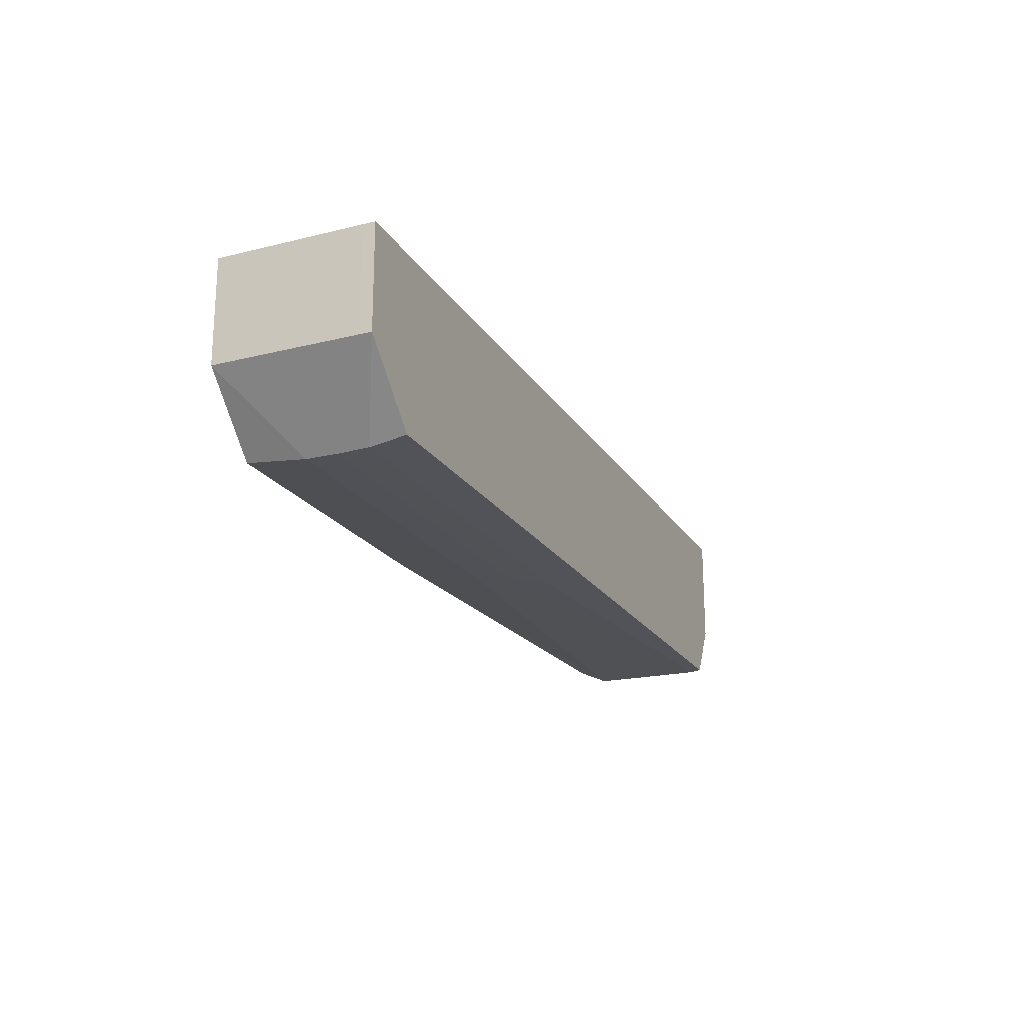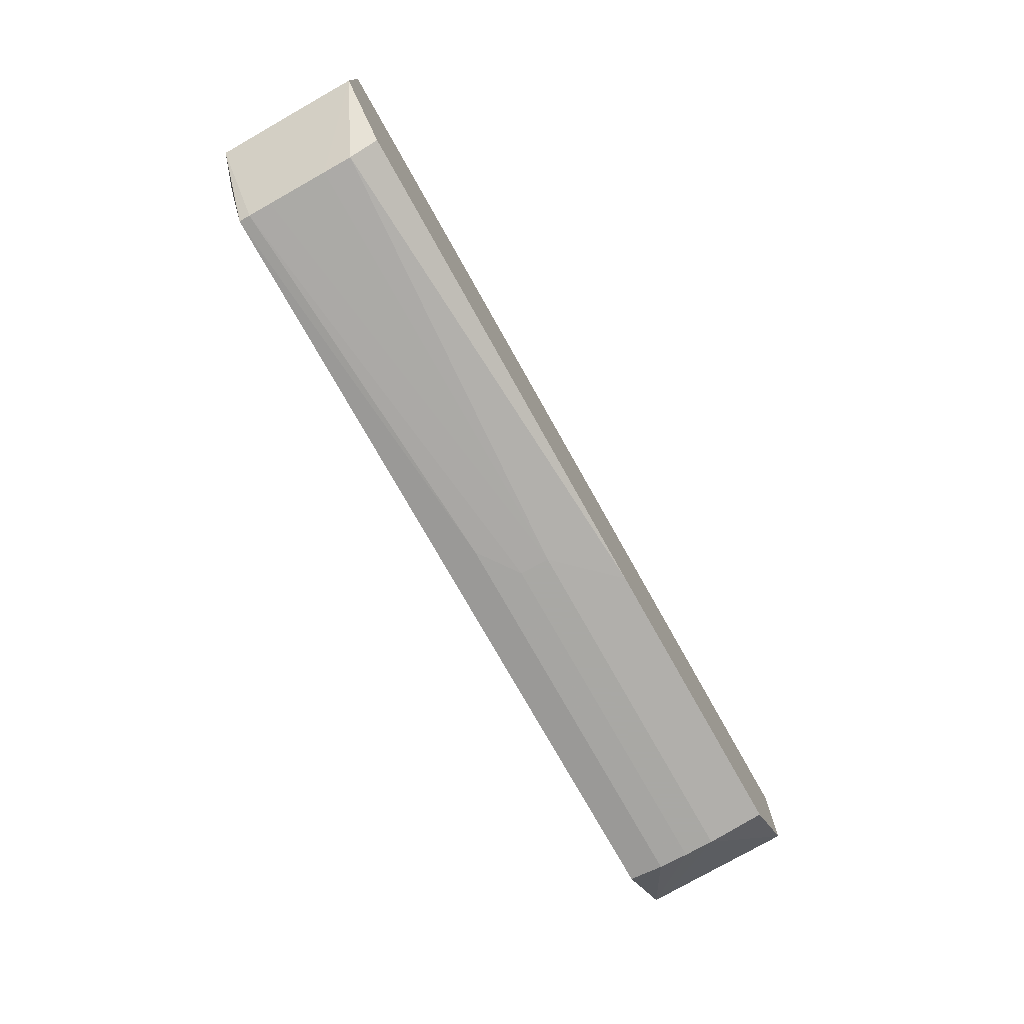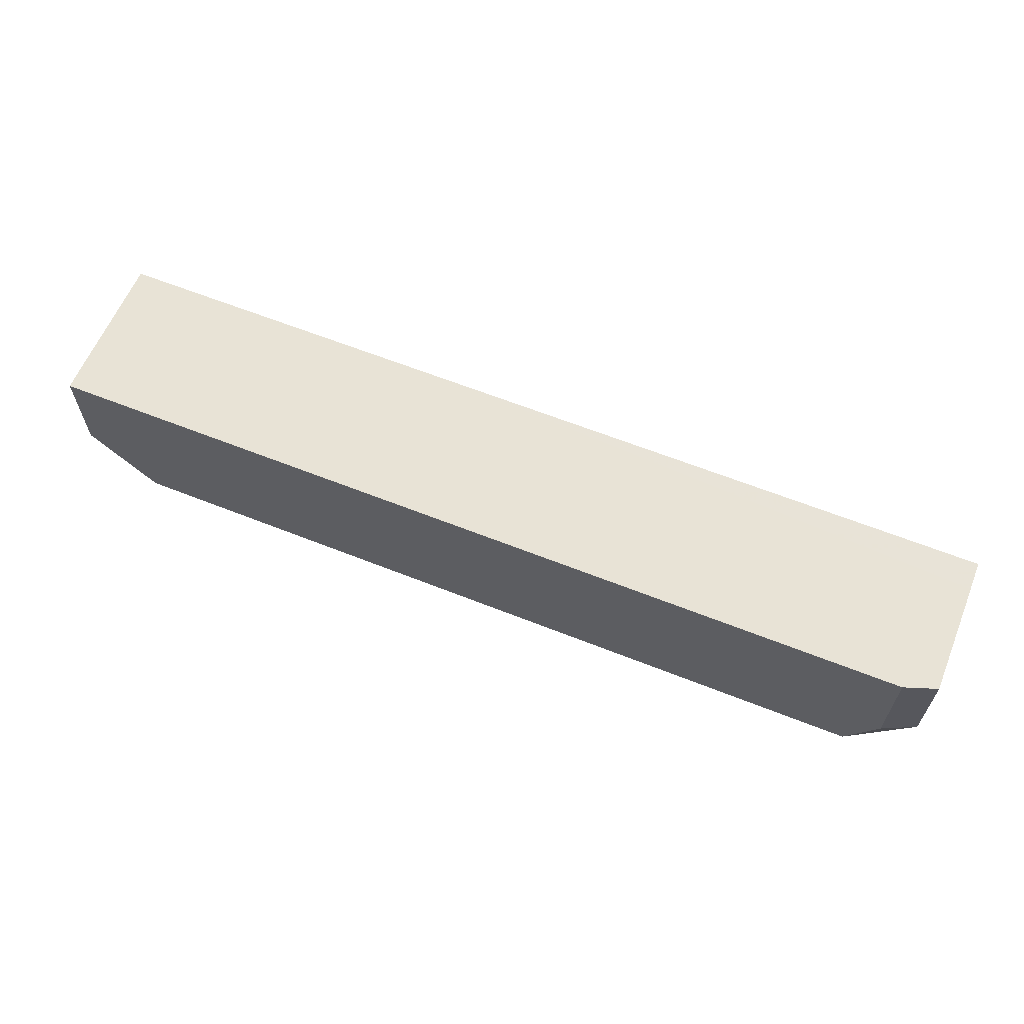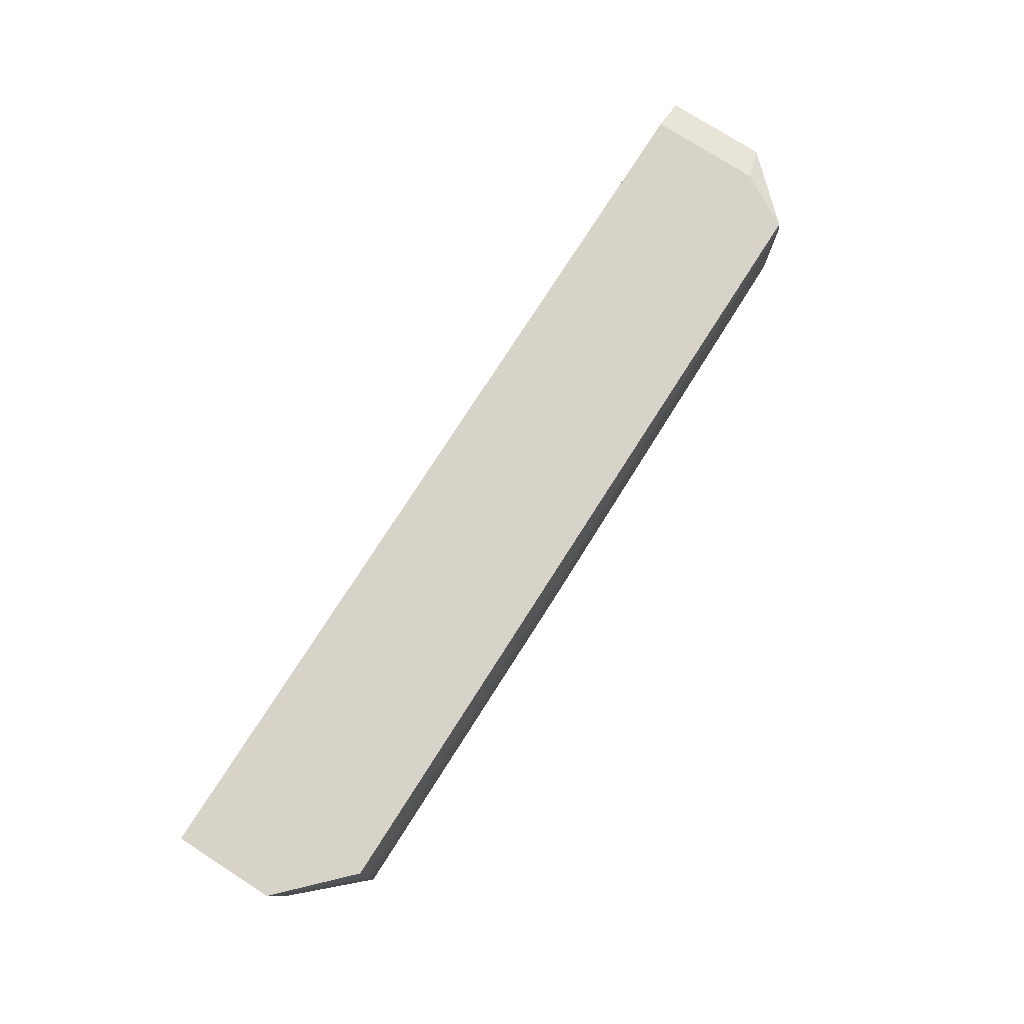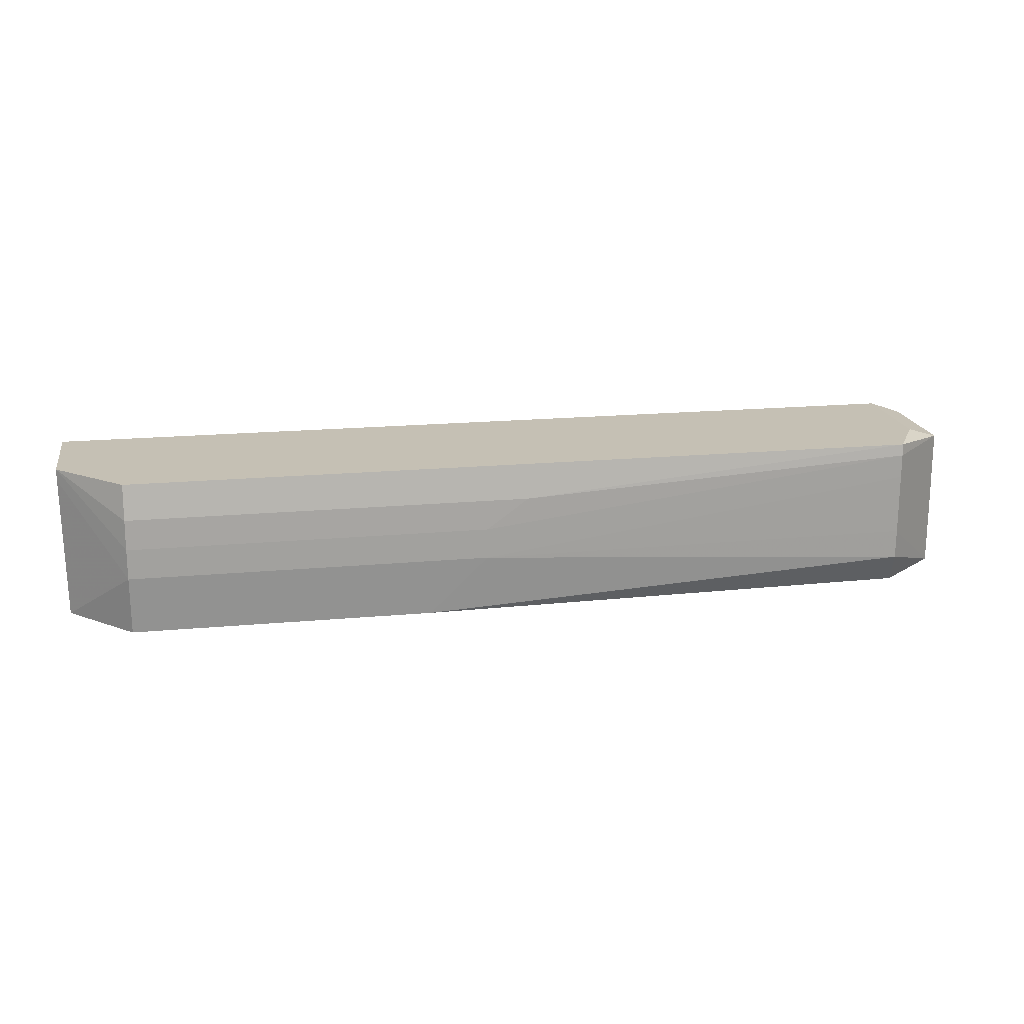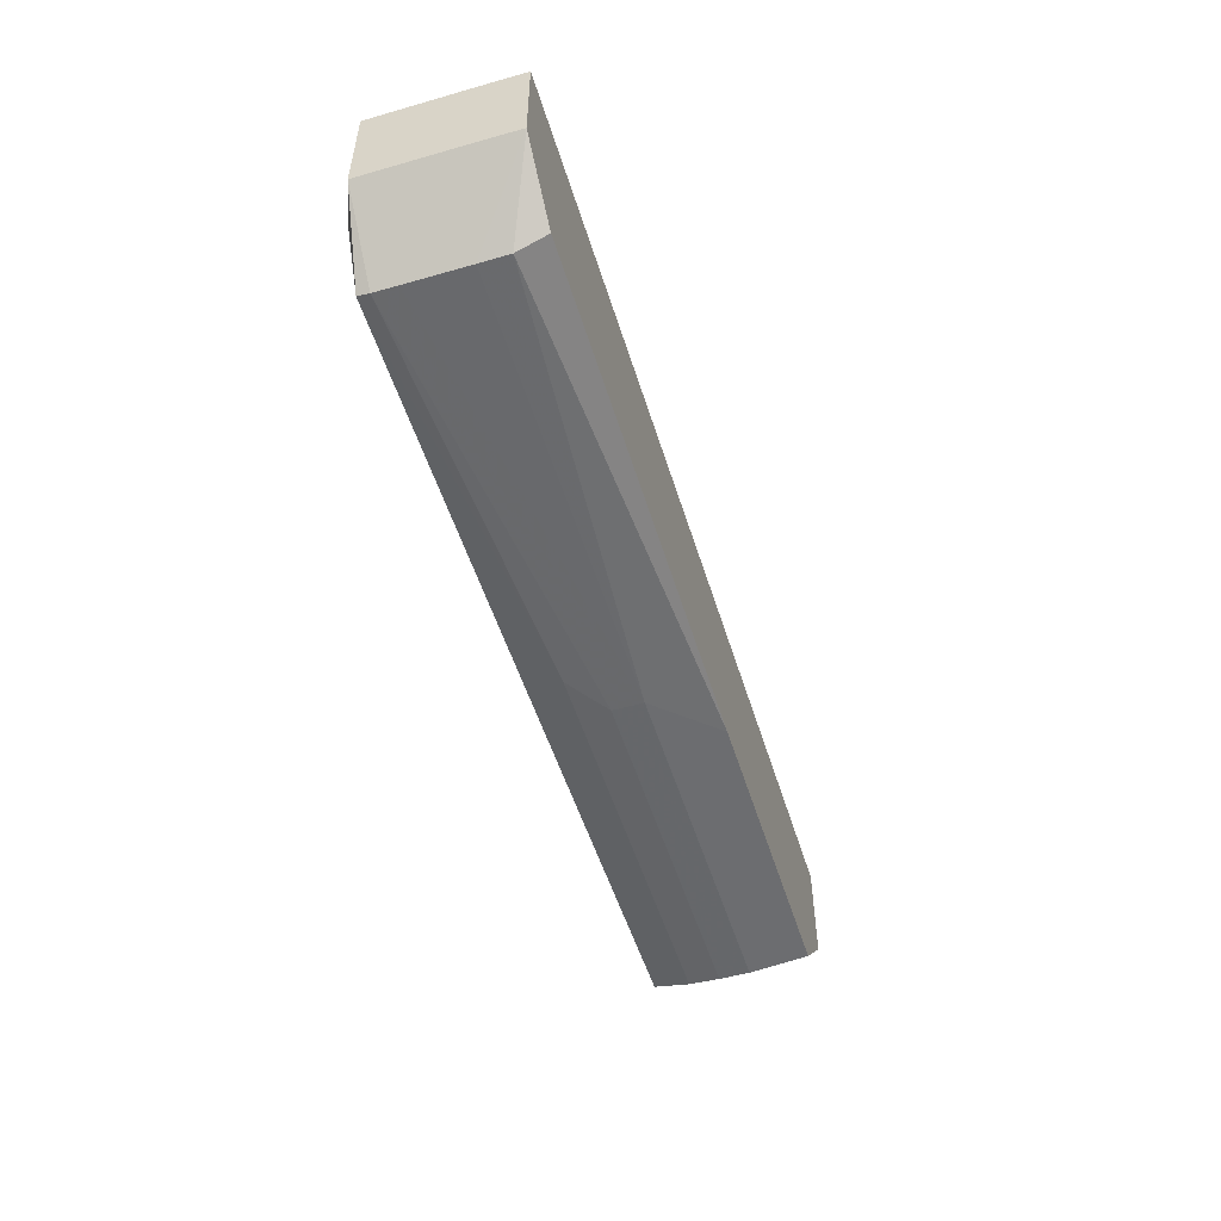
<metadata>
{"format":"obj","ext":"obj","renderer":"f3d","projection":"perspective","resolution":1024,"background":"white","views":[{"elev":-20.5,"azim":113.3,"up":"+Z"},{"elev":-75.0,"azim":-60.7,"up":"+Z"},{"elev":62.5,"azim":-158.0,"up":"+Z"},{"elev":76.9,"azim":122.6,"up":"+Y"},{"elev":18.3,"azim":169.8,"up":"+Y"},{"elev":-52.0,"azim":-73.0,"up":"+Z"}]}
</metadata>
<code>
v 284.3 50.23 -135.7
v 284.3 51.15 -135.7
v 295.1 50.23 -135.7
v 286 48.47 -135.5
v 270.9 49.36 -135.5
v 270.9 50.23 -135.5
v 270.9 52.06 -135.6
v 295.1 51.15 -135.7
v 270.9 52.77 -135.6
v 283 52.06 -135.7
v 295.1 48.47 -135.5
v 297.1 52.77 -133.6
v 297 48.47 -133.6
v 270.9 48.47 -135.1
v 269 48.47 -133.6
v 269 49.36 -133.6
v 295.1 52.06 -135.7
v 297.1 53.11 -133.6
v 270.9 53.11 -135.5
v 269 50.23 -133.6
v 269 52.77 -133.6
v 297.1 52.77 -130.5
v 297 48.47 -130.5
v 269 48.47 -130.5
v 269 49.36 -130.5
v 295.1 53.11 -135.5
v 297.1 53.11 -130.5
v 270 53.11 -133.9
v 269 50.23 -130.5
v 269 51.15 -133.6
v 269 52.77 -130.5
v 286 48.47 -130.5
v 270 53.11 -130.5
v 269 51.15 -130.5
v 269 52.06 -130.5
f 1 2 8
f 1 8 3
f 1 3 11
f 1 11 4
f 1 4 5
f 1 5 6
f 1 6 7
f 1 7 9
f 1 9 2
f 2 9 10
f 2 10 17
f 2 17 8
f 3 8 18
f 3 18 12
f 3 12 13
f 3 13 11
f 4 11 13
f 4 13 23
f 4 23 32
f 4 32 24
f 4 24 15
f 4 15 14
f 4 14 5
f 5 14 15
f 5 15 6
f 6 15 7
f 7 15 16
f 7 16 20
f 7 20 9
f 8 17 18
f 9 19 10
f 9 20 21
f 9 21 19
f 10 19 26
f 10 26 17
f 12 18 27
f 12 27 22
f 12 22 23
f 12 23 13
f 15 24 25
f 15 25 16
f 16 25 29
f 16 29 20
f 17 26 18
f 18 26 19
f 18 19 28
f 18 28 33
f 18 33 27
f 19 21 28
f 20 29 34
f 20 34 30
f 20 30 21
f 21 30 34
f 21 34 31
f 21 31 33
f 21 33 28
f 22 27 33
f 22 33 34
f 22 34 29
f 22 29 25
f 22 25 32
f 22 32 23
f 24 32 25
f 31 34 35
f 31 35 33
f 33 35 34

</code>
